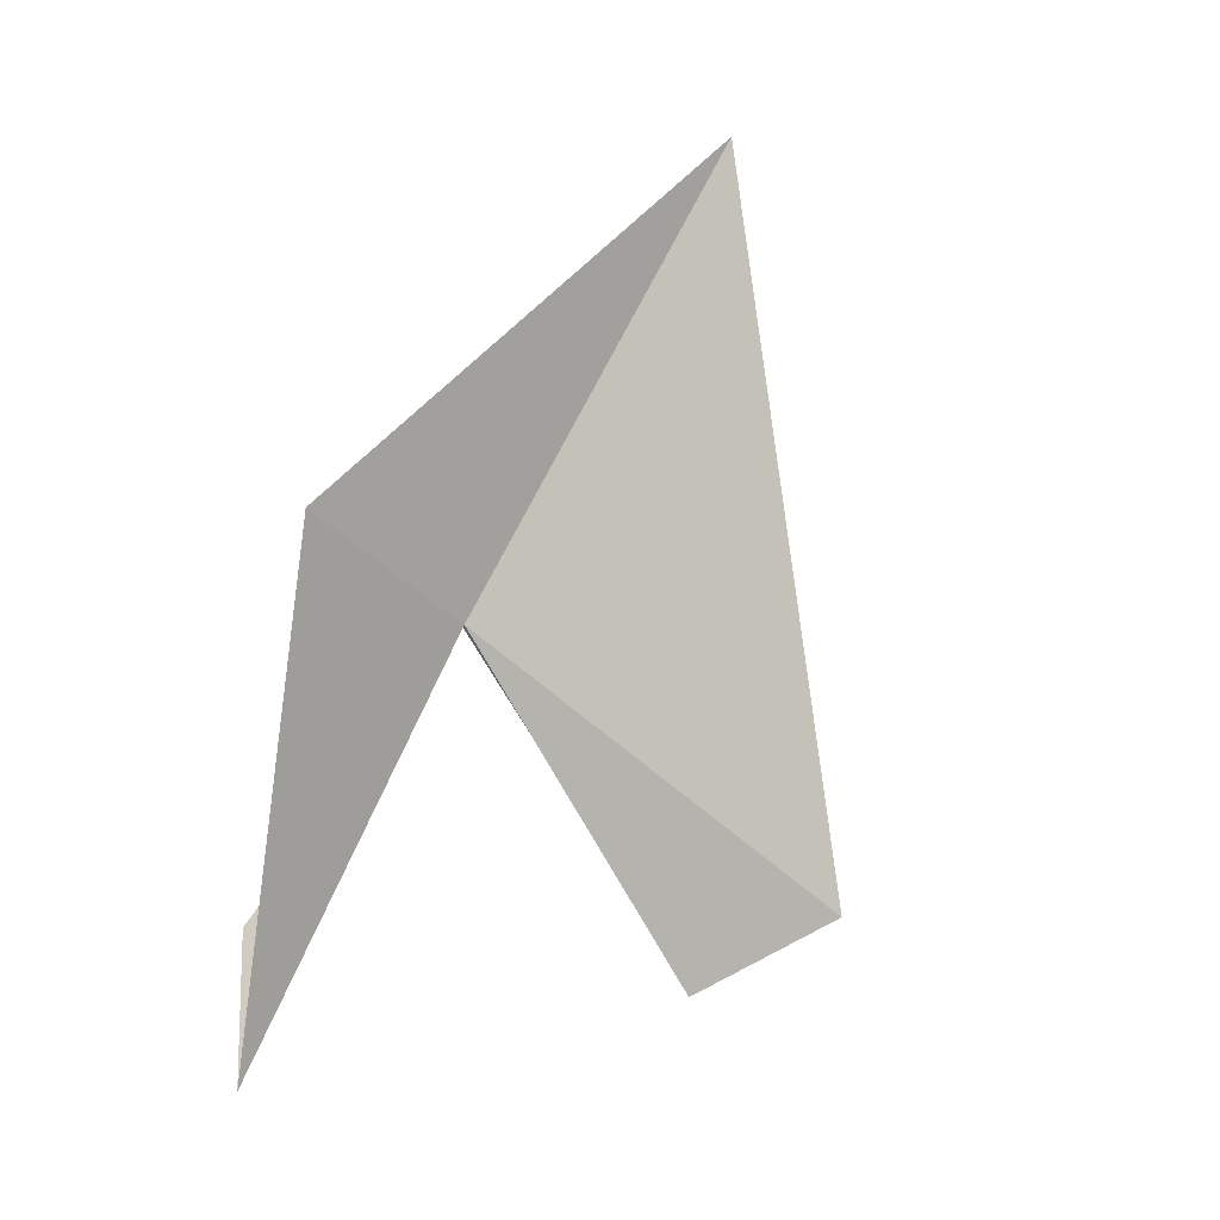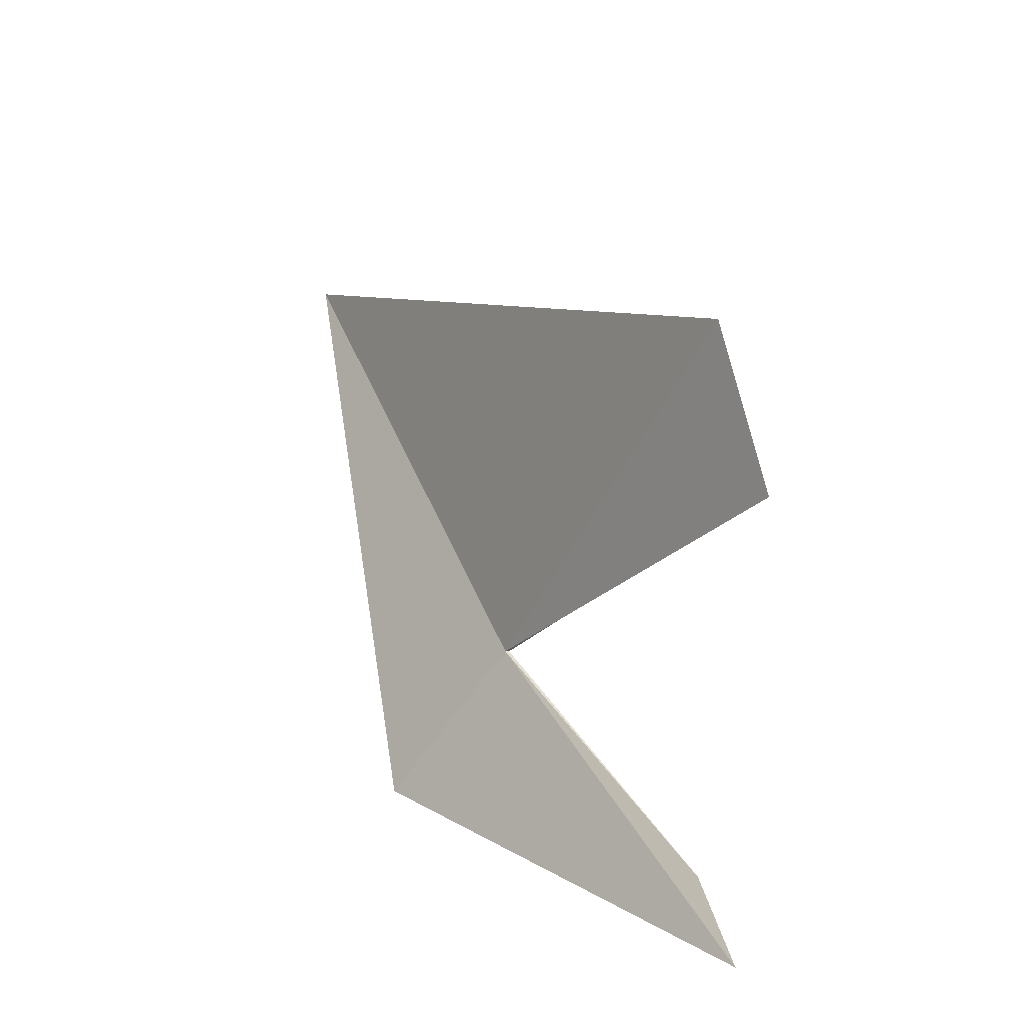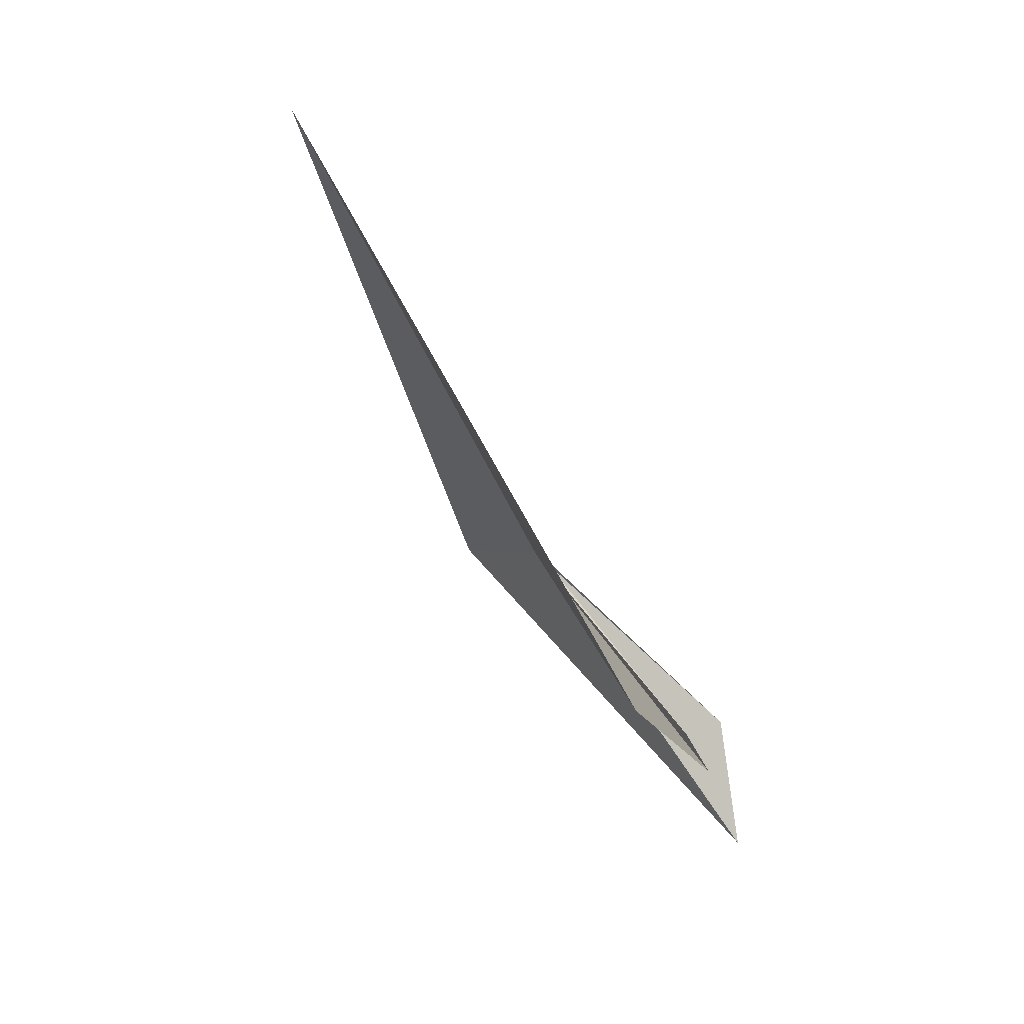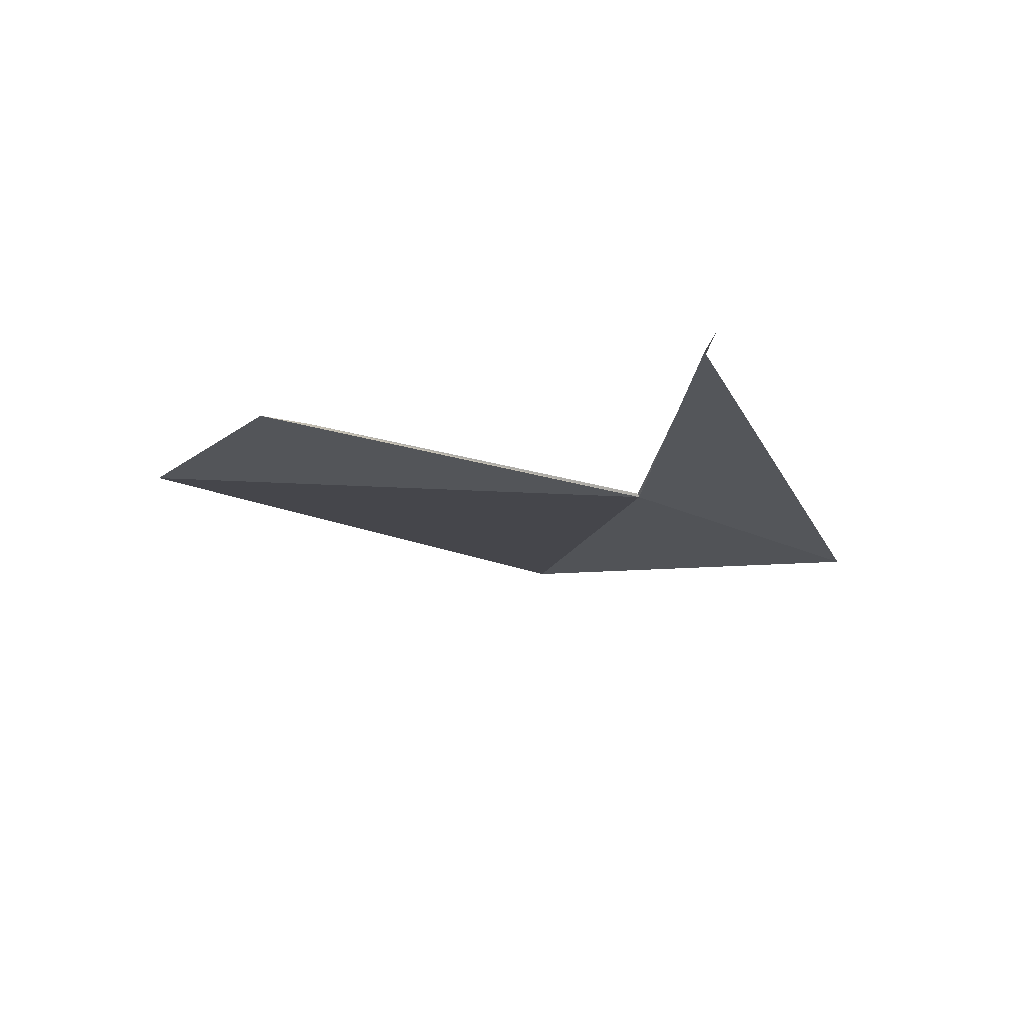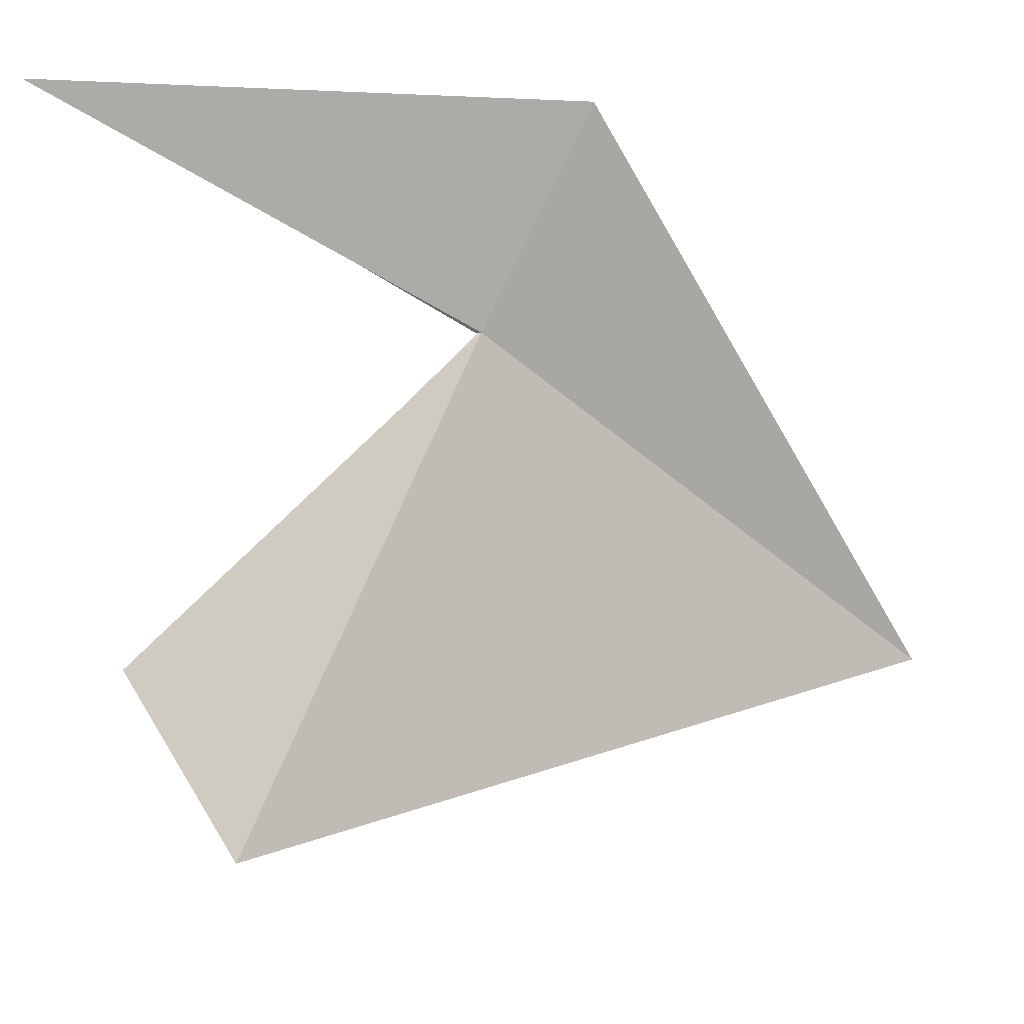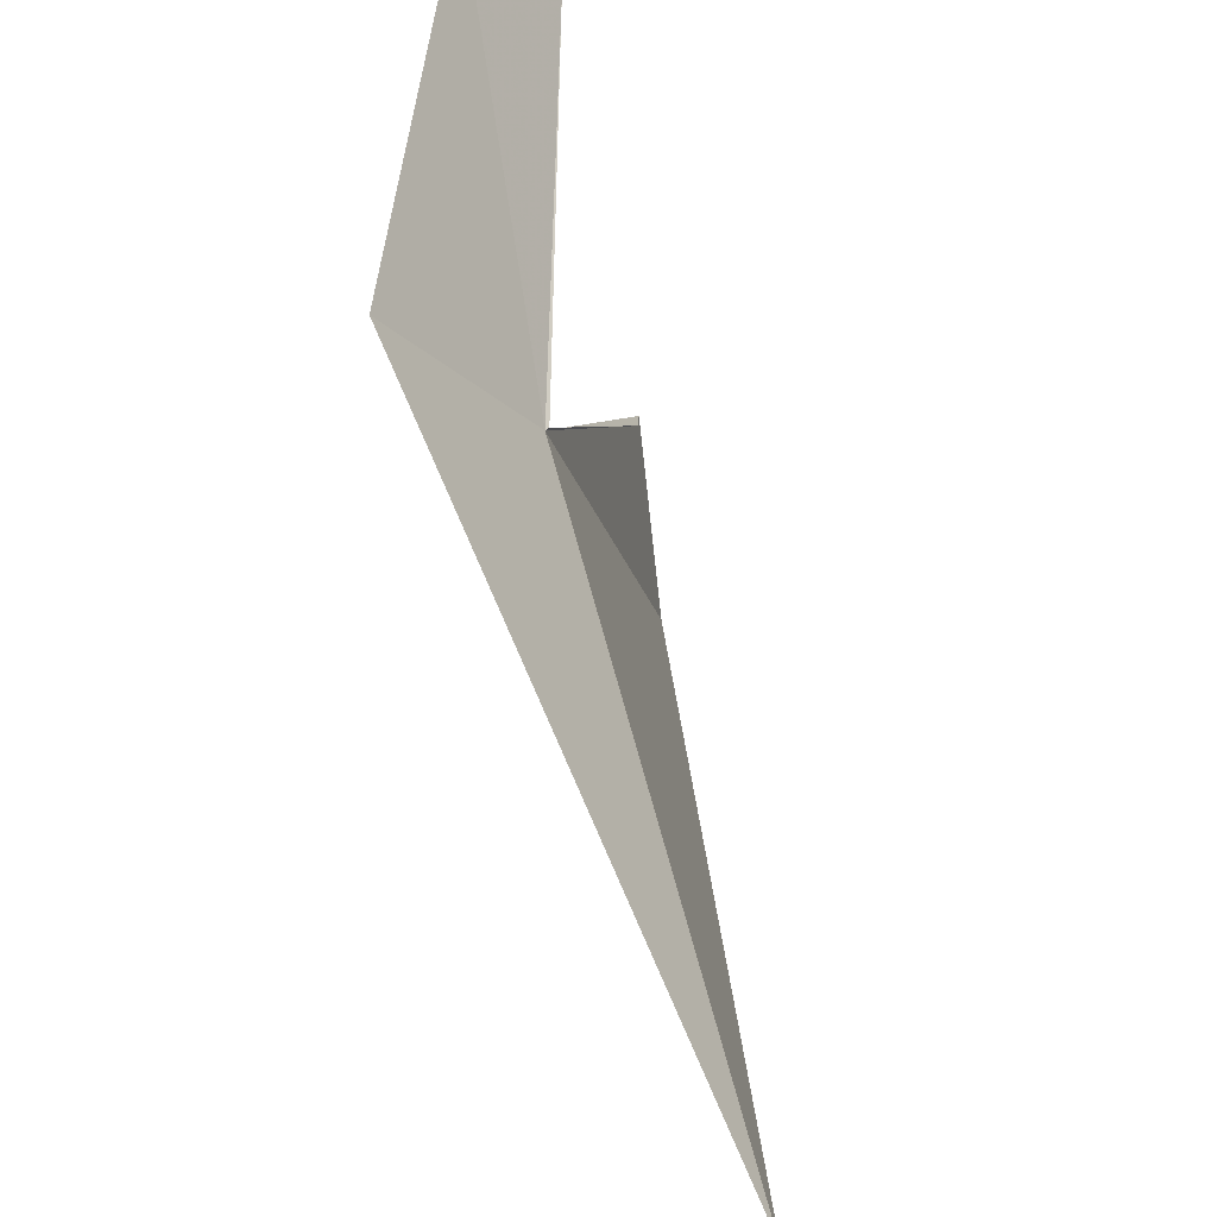
<metadata>
{"format":"obj","ext":"obj","renderer":"f3d","projection":"perspective","resolution":1024,"background":"white","views":[{"elev":-42.0,"azim":66.5,"up":"+Y"},{"elev":-56.4,"azim":176.8,"up":"+Y"},{"elev":8.4,"azim":-169.3,"up":"+Y"},{"elev":-71.3,"azim":-73.9,"up":"+Y"},{"elev":-22.0,"azim":22.4,"up":"+Z"},{"elev":54.2,"azim":138.7,"up":"+Z"}]}
</metadata>
<code>
v 96.78 -171.4 494.8
v 97.85 -171.7 496.5
v 98.96 -166.8 493.3
v 95.14 -172.1 490.5
v 94.62 -172.9 491.8
v 94.87 -172.7 492.1
v 96.74 -171.4 494.8
v 94.86 -173.5 495.8
v 94.64 -174.8 495.7
f 1 3 2
f 1 5 4
f 1 6 5
f 1 8 7
f 1 7 6
f 1 2 9
f 1 9 8
f 1 4 3

</code>
